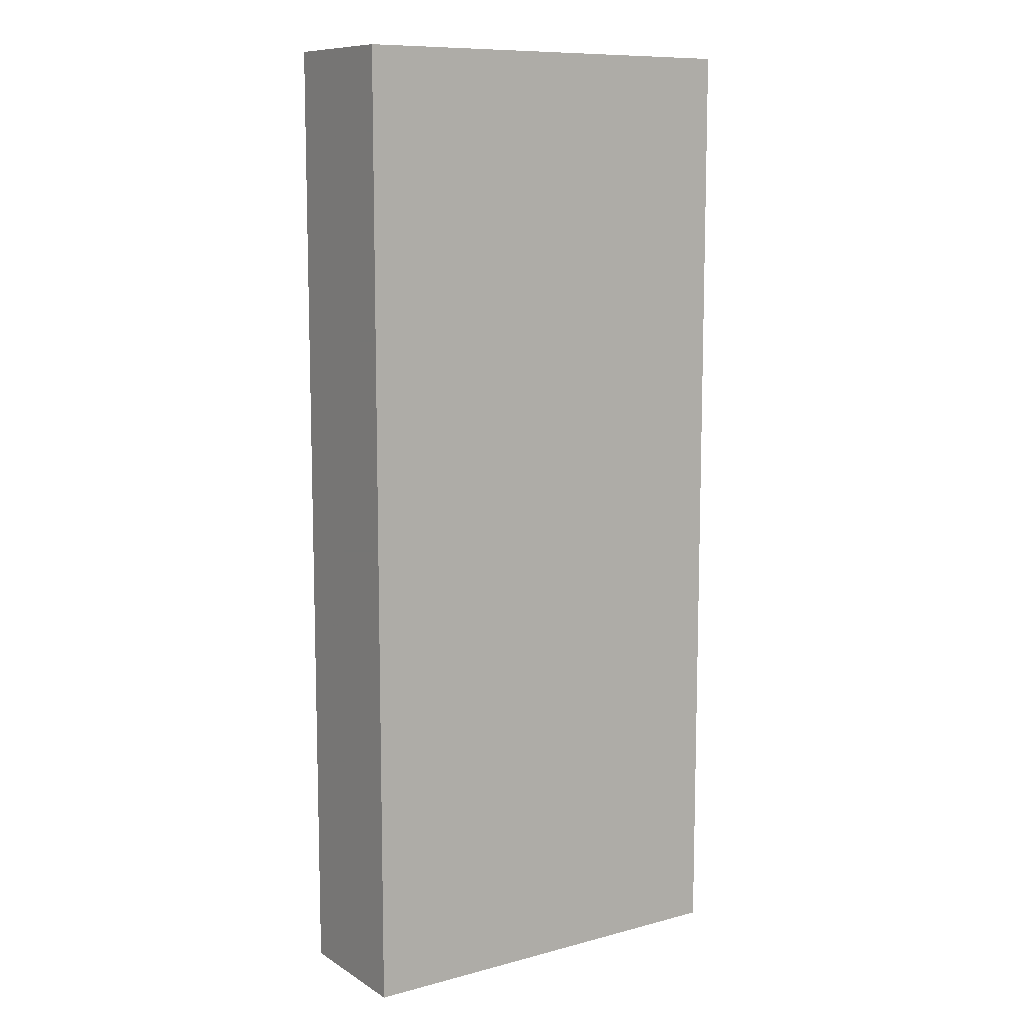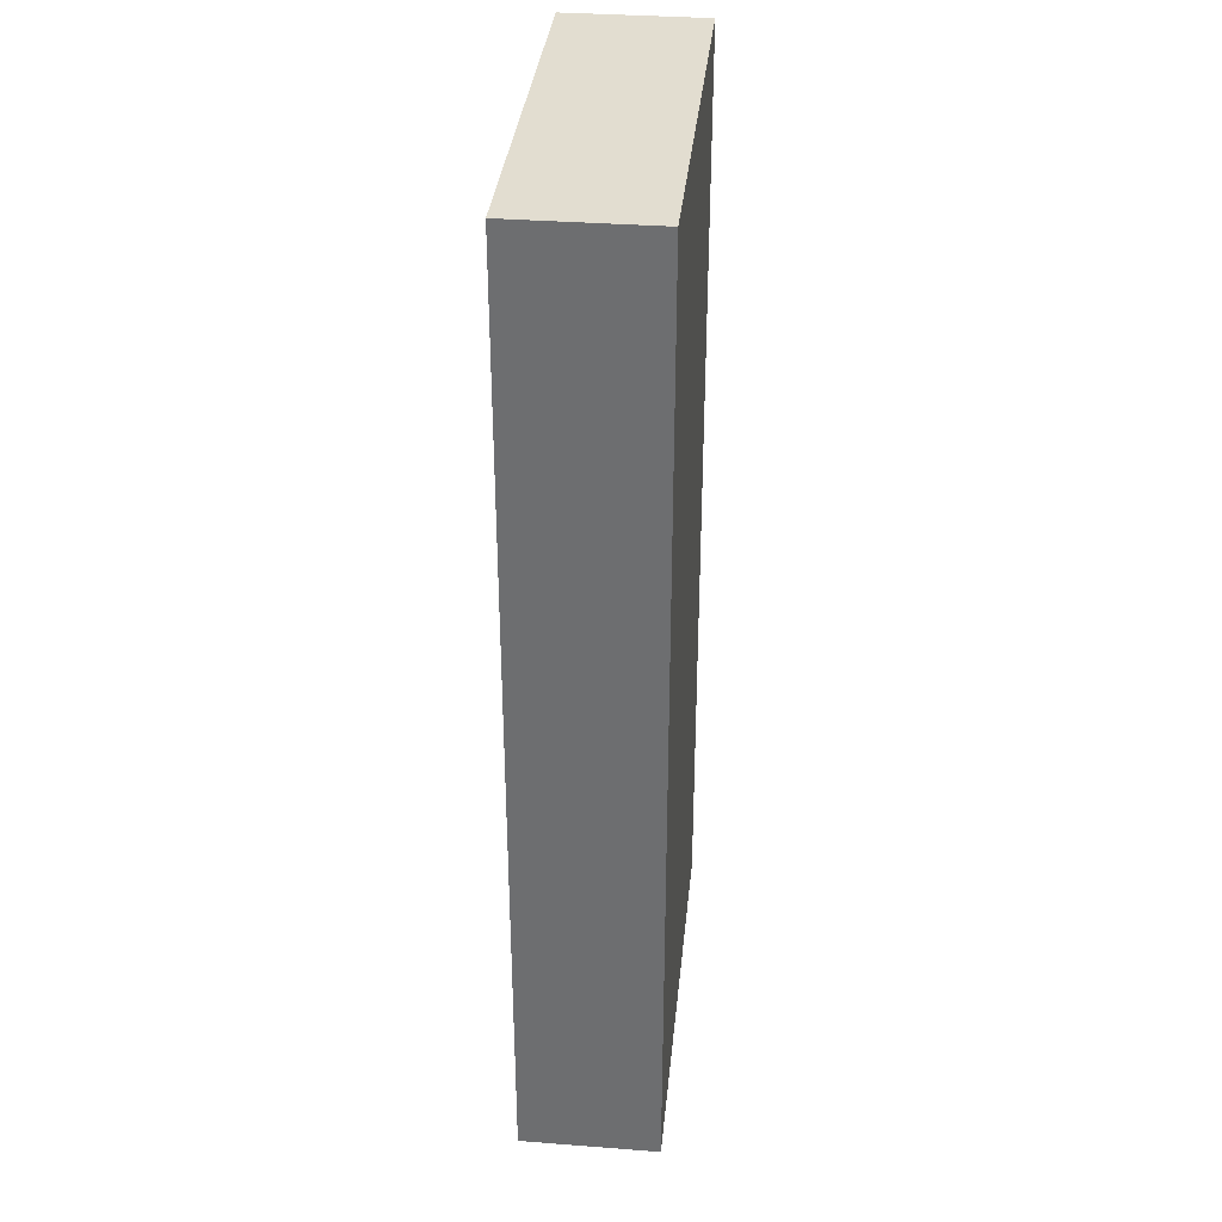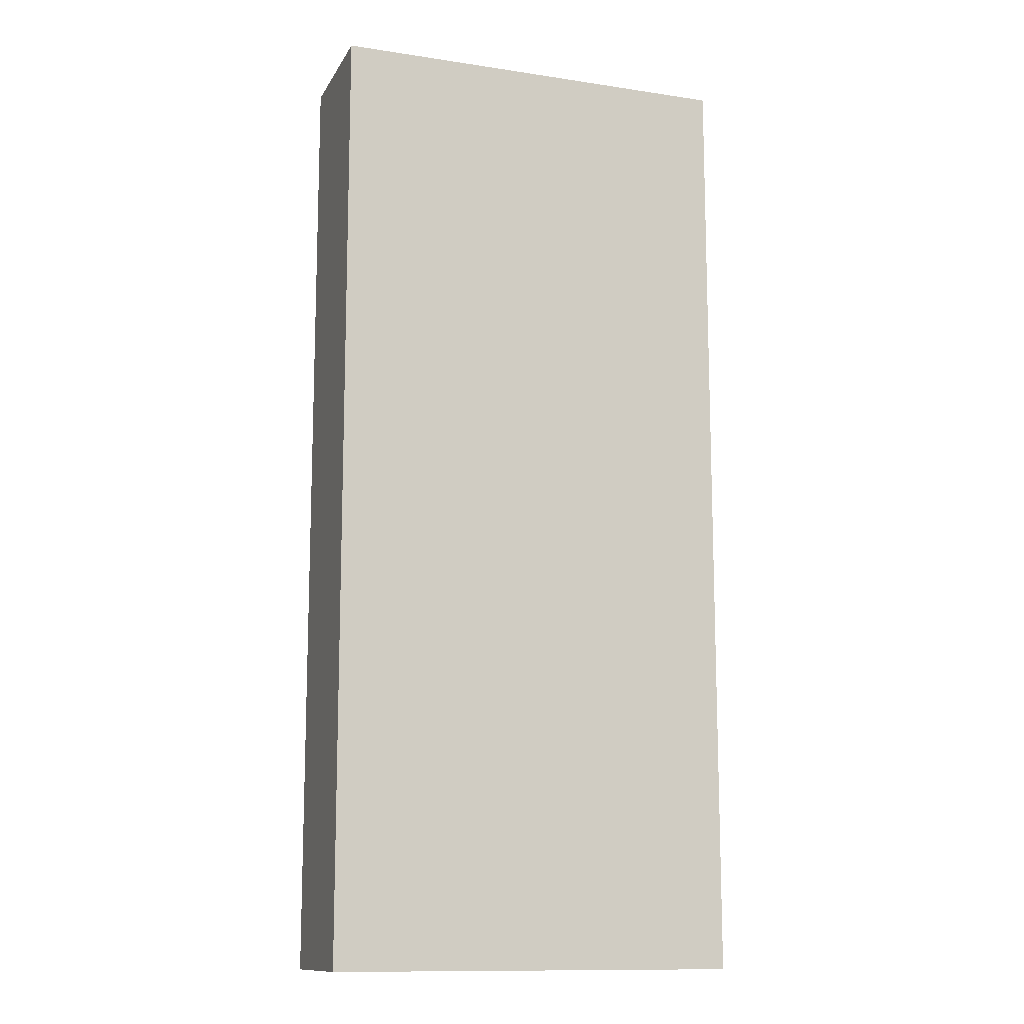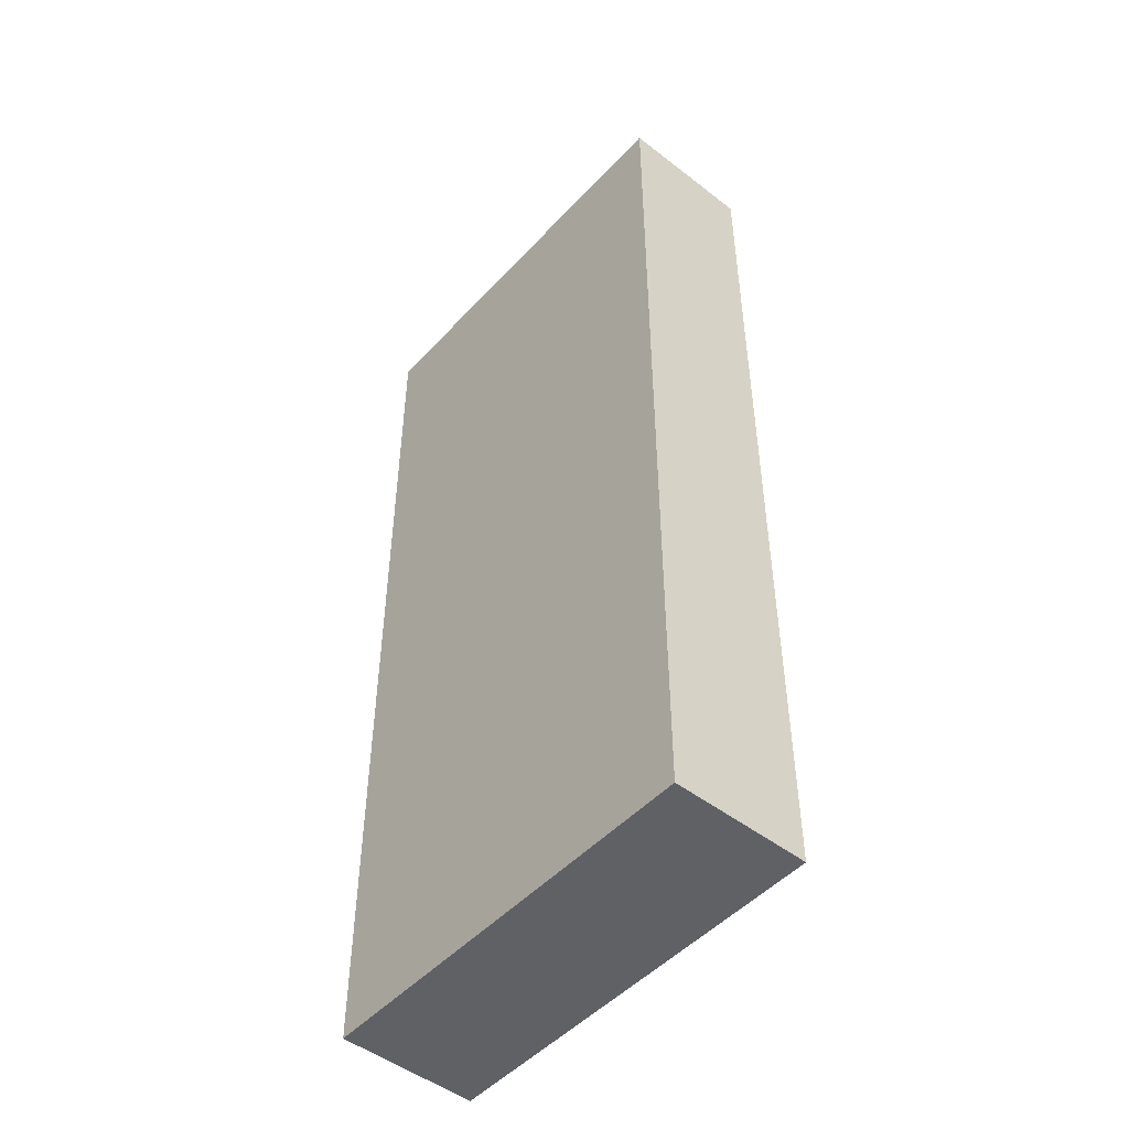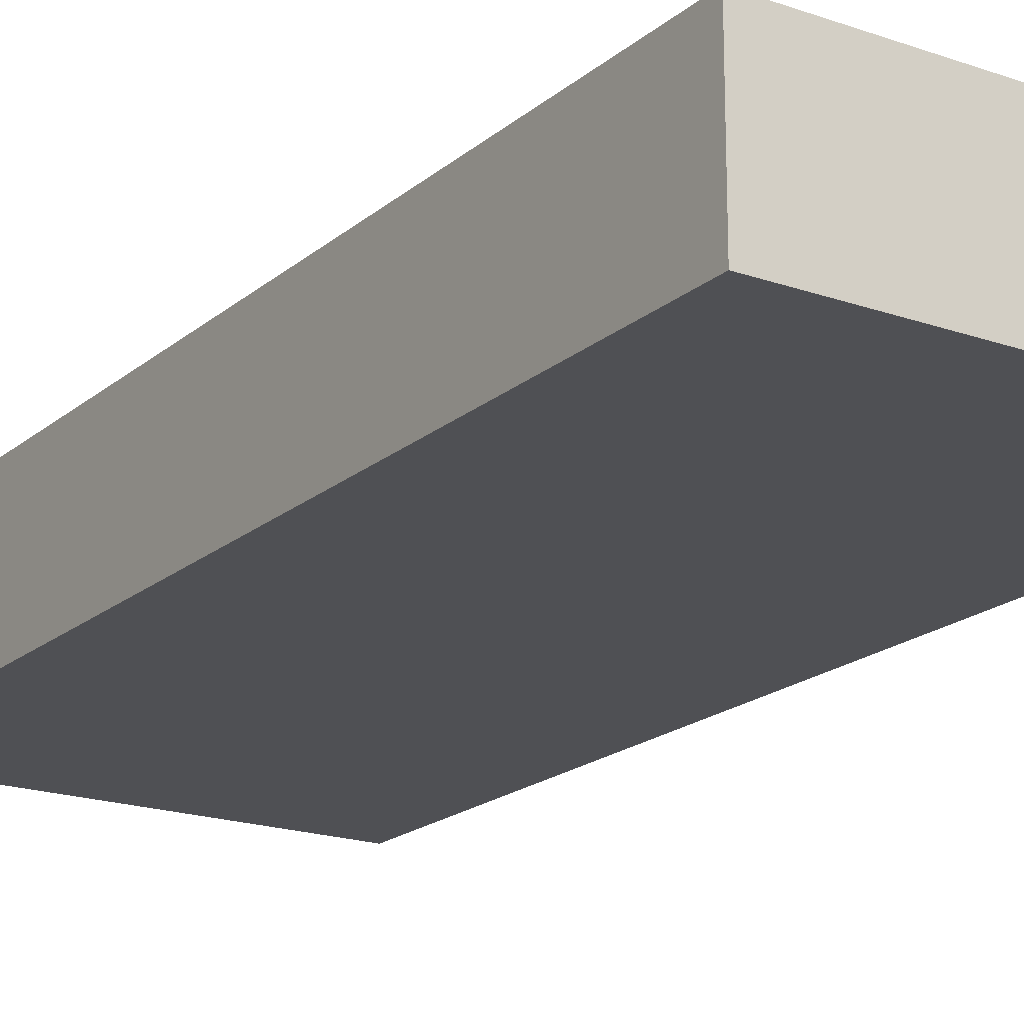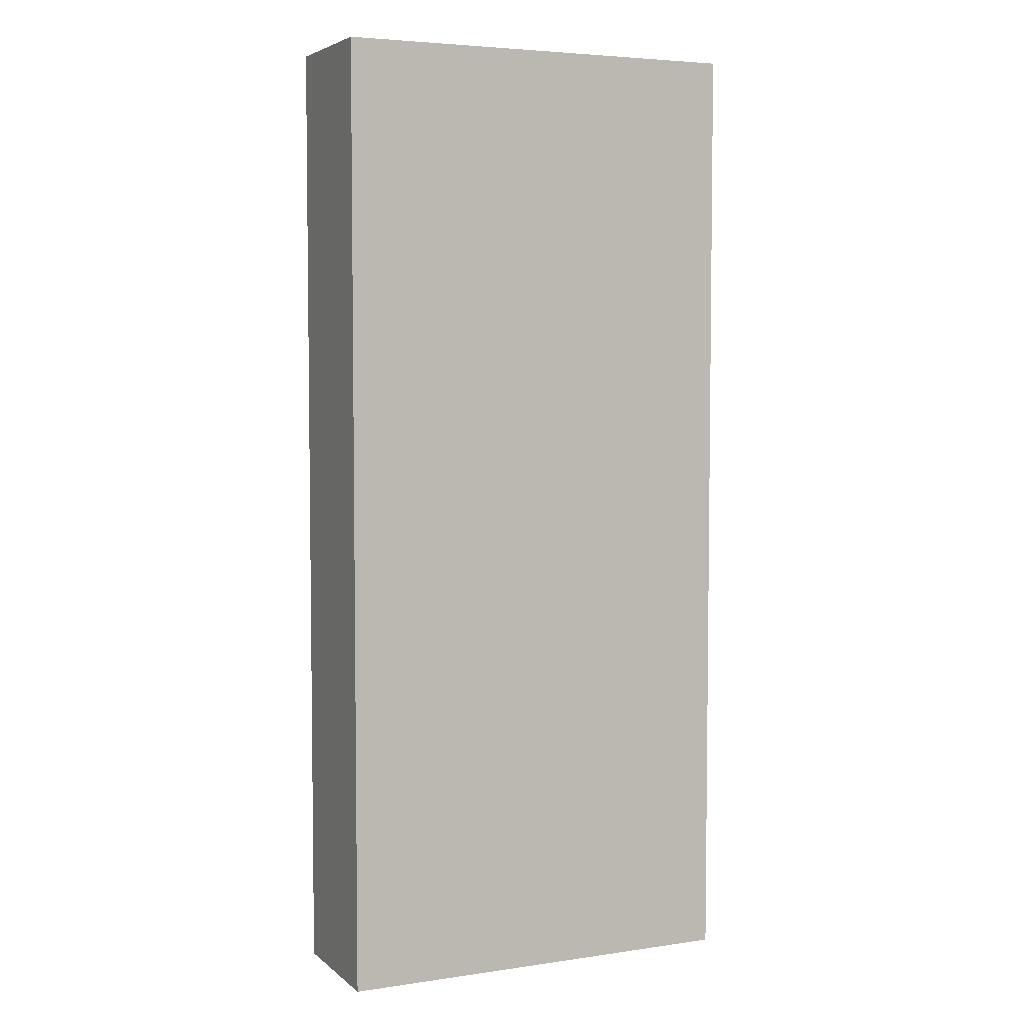
<metadata>
{"format":"obj","ext":"obj","renderer":"f3d","projection":"perspective","resolution":1024,"background":"white","views":[{"elev":10.1,"azim":-33.9,"up":"+Z"},{"elev":35.1,"azim":-84.2,"up":"+Z"},{"elev":-12.5,"azim":160.6,"up":"+Z"},{"elev":-49.2,"azim":49.4,"up":"+Z"},{"elev":-19.2,"azim":-33.5,"up":"+Y"},{"elev":4.8,"azim":-24.8,"up":"+Z"}]}
</metadata>
<code>
v -960 1064 176
v -912 1080 176
v -960 1080 176
v -912 1064 176
v -960 1080 64
v -912 1064 64
v -960 1064 64
v -912 1080 64
f 1 2 3
f 1 4 2
f 5 6 7
f 5 8 6
f 1 5 7
f 1 3 5
f 2 6 8
f 2 4 6
f 3 8 5
f 3 2 8
f 4 7 6
f 4 1 7

</code>
